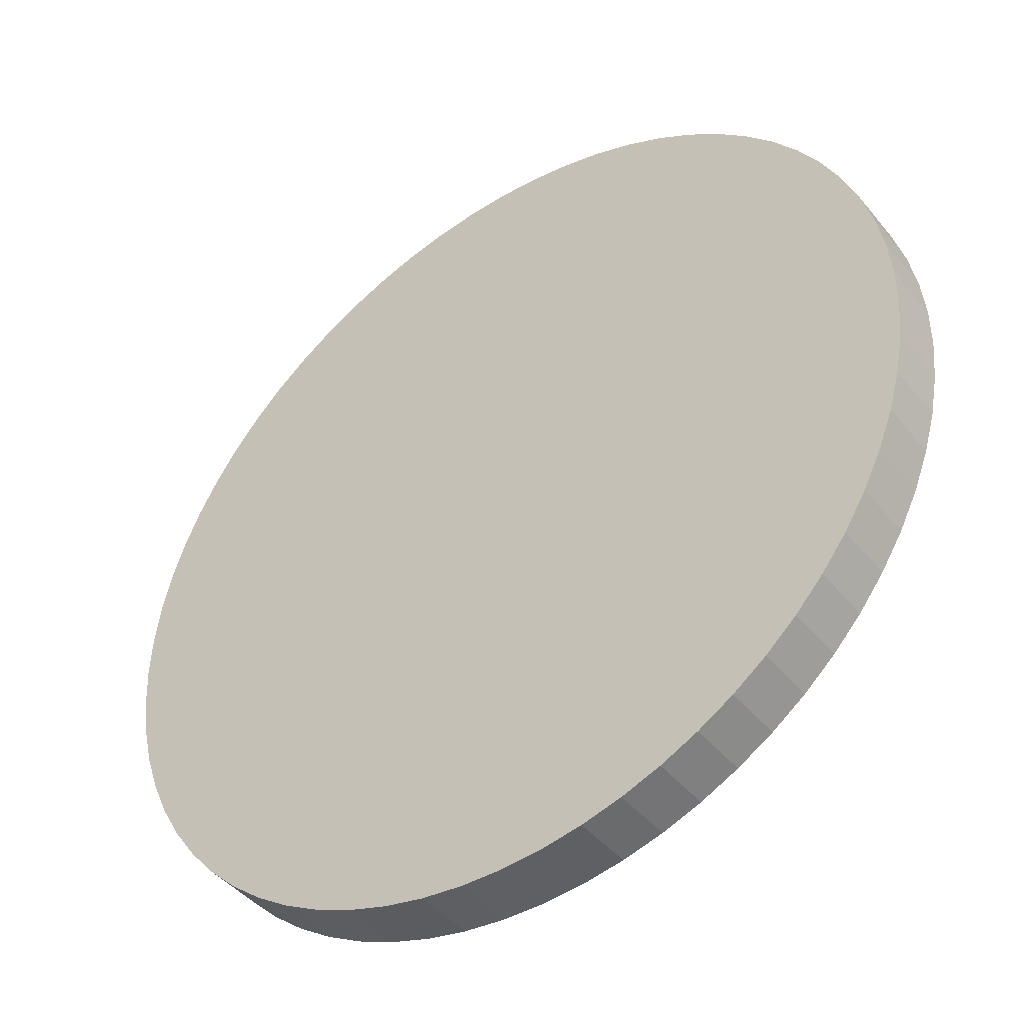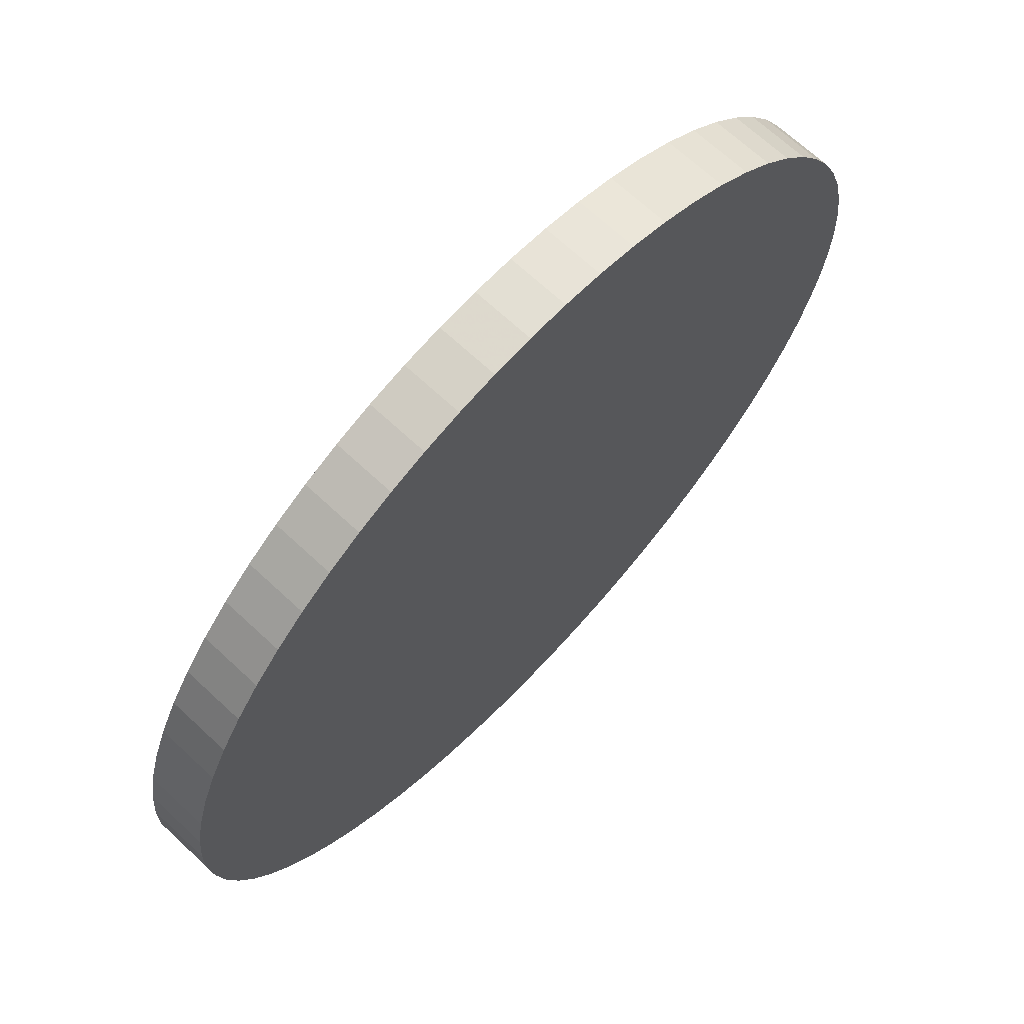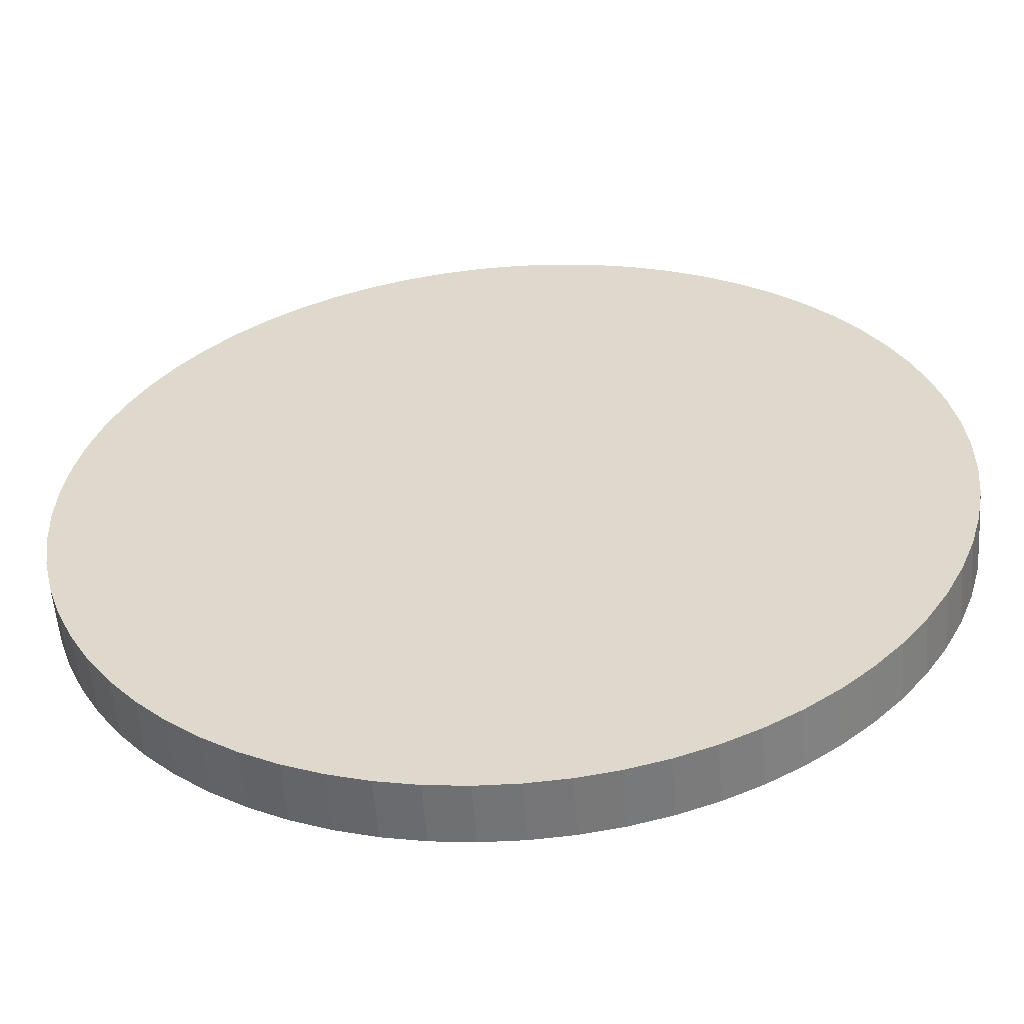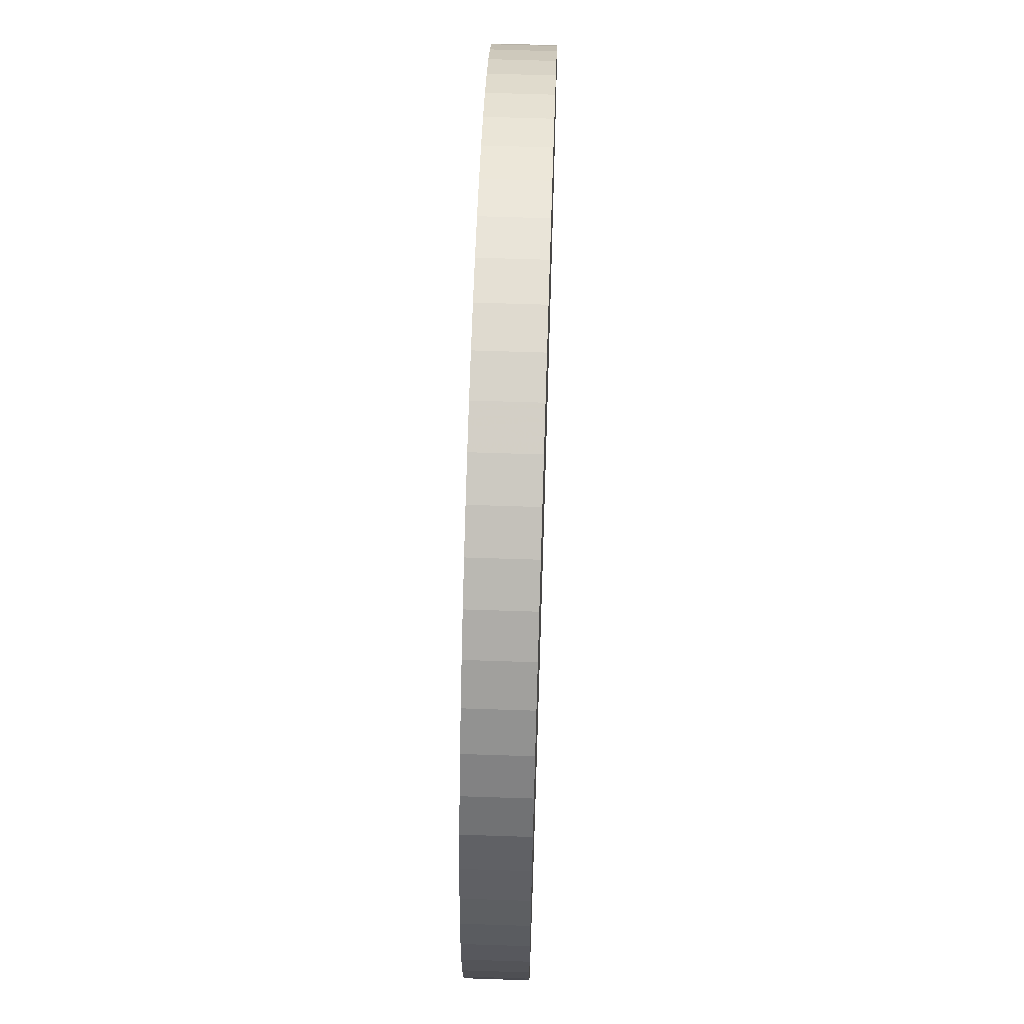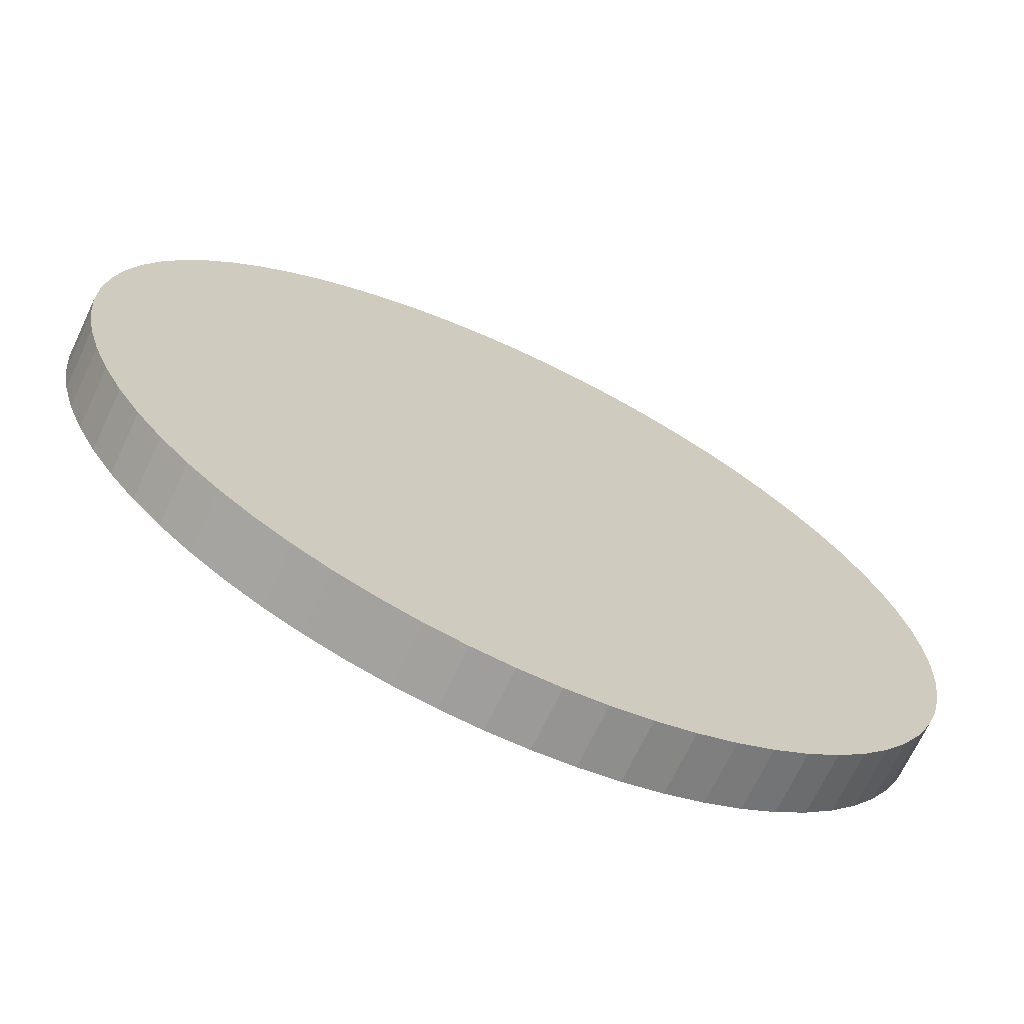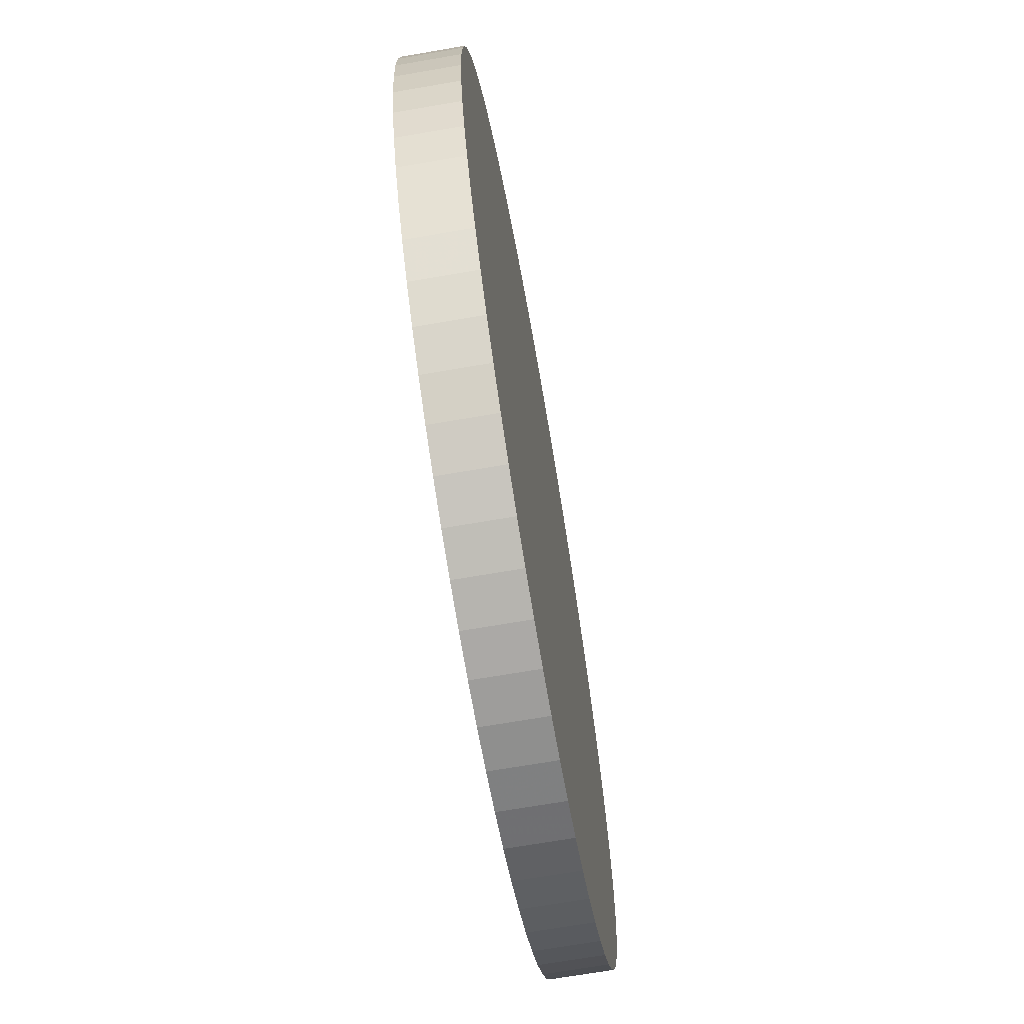
<metadata>
{"format":"obj","ext":"obj","renderer":"f3d","projection":"perspective","resolution":1024,"background":"white","views":[{"elev":-43.9,"azim":-143.7,"up":"+Z"},{"elev":68.2,"azim":-46.9,"up":"+Z"},{"elev":-56.3,"azim":-175.6,"up":"+Z"},{"elev":63.9,"azim":91.9,"up":"+Z"},{"elev":-69.7,"azim":-25.4,"up":"+Z"},{"elev":-69.1,"azim":99.8,"up":"+Z"}]}
</metadata>
<code>
o Object.1
v 0.5117 0.07 0
v 0.5094 0.07 0.04797
v 0.5027 0.07 0.09551
v 0.4915 0.07 0.1422
v 0.476 0.07 0.1877
v 0.4564 0.07 0.2315
v 0.4327 0.07 0.2732
v 0.4052 0.07 0.3126
v 0.3741 0.07 0.3492
v 0.3398 0.07 0.3828
v 0.3025 0.07 0.413
v 0.2625 0.07 0.4395
v 0.2201 0.07 0.4622
v 0.1759 0.07 0.4809
v 0.1301 0.07 0.4953
v 0.08312 0.07 0.5053
v 0.03543 0.07 0.511
v -0.01257 0.07 0.5121
v -0.06047 0.07 0.5087
v -0.1078 0.07 0.5009
v -0.1543 0.07 0.4886
v -0.1994 0.07 0.4721
v -0.2427 0.07 0.4514
v -0.2839 0.07 0.4267
v -0.3226 0.07 0.3983
v -0.3585 0.07 0.3664
v -0.3912 0.07 0.3313
v -0.4205 0.07 0.2933
v -0.4462 0.07 0.2526
v -0.4679 0.07 0.2098
v -0.4854 0.07 0.1651
v -0.4988 0.07 0.119
v -0.5077 0.07 0.07182
v -0.5122 0.07 0.02401
v -0.5122 0.07 -0.02401
v -0.5077 0.07 -0.07182
v -0.4988 0.07 -0.119
v -0.4854 0.07 -0.1651
v -0.4679 0.07 -0.2098
v -0.4462 0.07 -0.2526
v -0.4205 0.07 -0.2933
v -0.3912 0.07 -0.3313
v -0.3585 0.07 -0.3664
v -0.3226 0.07 -0.3983
v -0.2839 0.07 -0.4267
v -0.2427 0.07 -0.4514
v -0.1994 0.07 -0.4721
v -0.1543 0.07 -0.4886
v -0.1078 0.07 -0.5009
v -0.06047 0.07 -0.5087
v -0.01257 0.07 -0.5121
v 0.03543 0.07 -0.511
v 0.08312 0.07 -0.5053
v 0.1301 0.07 -0.4953
v 0.1759 0.07 -0.4809
v 0.2201 0.07 -0.4622
v 0.2625 0.07 -0.4395
v 0.3025 0.07 -0.413
v 0.3398 0.07 -0.3828
v 0.3741 0.07 -0.3492
v 0.4052 0.07 -0.3126
v 0.4327 0.07 -0.2732
v 0.4564 0.07 -0.2315
v 0.476 0.07 -0.1877
v 0.4915 0.07 -0.1422
v 0.5027 0.07 -0.09551
v 0.5094 0.07 -0.04797
v 0.5117 -0 0
v 0.5094 -0 -0.04797
v 0.5027 -0 -0.09551
v 0.4915 -0 -0.1422
v 0.476 -0 -0.1877
v 0.4564 -0 -0.2315
v 0.4327 -0 -0.2732
v 0.4052 -0 -0.3126
v 0.3741 -0 -0.3492
v 0.3398 -0 -0.3828
v 0.3025 -0 -0.413
v 0.2625 -0 -0.4395
v 0.2201 -0 -0.4622
v 0.1759 -0 -0.4809
v 0.1301 -0 -0.4953
v 0.08312 -0 -0.5053
v 0.03543 -0 -0.511
v -0.01257 0 -0.5121
v -0.06047 0 -0.5087
v -0.1078 0 -0.5009
v -0.1543 0 -0.4886
v -0.1994 0 -0.4721
v -0.2427 0 -0.4514
v -0.2839 0 -0.4267
v -0.3226 0 -0.3983
v -0.3585 0 -0.3664
v -0.3912 0 -0.3313
v -0.4205 0 -0.2933
v -0.4462 0 -0.2526
v -0.4679 0 -0.2098
v -0.4854 0 -0.1651
v -0.4988 0 -0.119
v -0.5077 0 -0.07182
v -0.5122 0 -0.02401
v -0.5122 0 0.02401
v -0.5077 0 0.07182
v -0.4988 0 0.119
v -0.4854 0 0.1651
v -0.4679 0 0.2098
v -0.4462 0 0.2526
v -0.4205 0 0.2933
v -0.3912 0 0.3313
v -0.3585 0 0.3664
v -0.3226 0 0.3983
v -0.2839 0 0.4267
v -0.2427 0 0.4514
v -0.1994 0 0.4721
v -0.1543 0 0.4886
v -0.1078 0 0.5009
v -0.06047 0 0.5087
v -0.01257 0 0.5121
v 0.03543 -0 0.511
v 0.08312 -0 0.5053
v 0.1301 -0 0.4953
v 0.1759 -0 0.4809
v 0.2201 -0 0.4622
v 0.2625 -0 0.4395
v 0.3025 -0 0.413
v 0.3398 -0 0.3828
v 0.3741 -0 0.3492
v 0.4052 -0 0.3126
v 0.4327 -0 0.2732
v 0.4564 -0 0.2315
v 0.476 -0 0.1877
v 0.4915 -0 0.1422
v 0.5027 -0 0.09551
v 0.5094 -0 0.04797
f 2 134 1
f 1 134 68
f 1 68 67
f 67 68 69
f 67 69 66
f 66 69 70
f 66 70 65
f 65 70 71
f 65 71 64
f 64 71 72
f 64 72 63
f 63 72 73
f 63 73 62
f 62 73 74
f 62 74 61
f 61 74 75
f 61 75 60
f 60 75 76
f 60 76 59
f 59 76 77
f 59 77 58
f 58 77 78
f 58 78 57
f 57 78 79
f 57 79 56
f 56 79 80
f 56 80 55
f 55 80 81
f 55 81 54
f 54 81 82
f 54 82 53
f 53 82 83
f 53 83 52
f 52 83 84
f 52 84 51
f 51 84 85
f 51 85 50
f 50 85 86
f 50 86 49
f 49 86 87
f 49 87 48
f 48 87 88
f 48 88 47
f 47 88 89
f 47 89 46
f 46 89 90
f 46 90 45
f 45 90 91
f 45 91 44
f 44 91 92
f 44 92 43
f 43 92 93
f 43 93 42
f 42 93 94
f 42 94 41
f 41 94 95
f 41 95 40
f 40 95 96
f 40 96 39
f 39 96 97
f 39 97 38
f 38 97 98
f 38 98 37
f 37 98 99
f 37 99 36
f 36 99 100
f 36 100 35
f 35 100 101
f 35 101 34
f 34 101 102
f 34 102 33
f 33 102 103
f 33 103 32
f 32 103 104
f 32 104 31
f 31 104 105
f 31 105 30
f 30 105 106
f 30 106 29
f 29 106 107
f 29 107 28
f 28 107 108
f 28 108 27
f 27 108 109
f 27 109 26
f 26 109 110
f 26 110 25
f 25 110 111
f 25 111 24
f 24 111 112
f 24 112 23
f 23 112 113
f 23 113 22
f 22 113 114
f 22 114 21
f 21 114 115
f 21 115 20
f 20 115 116
f 20 116 19
f 19 116 117
f 19 117 18
f 18 117 118
f 18 118 17
f 17 118 119
f 17 119 16
f 16 119 120
f 16 120 15
f 15 120 121
f 15 121 14
f 14 121 122
f 14 122 13
f 13 122 123
f 13 123 12
f 12 123 124
f 12 124 11
f 11 124 125
f 11 125 10
f 10 125 126
f 10 126 9
f 9 126 127
f 9 127 8
f 8 127 128
f 8 128 7
f 7 128 129
f 7 129 6
f 6 129 130
f 6 130 5
f 5 130 131
f 5 131 4
f 4 131 132
f 4 132 3
f 3 132 133
f 3 133 2
f 2 133 134
f 67 35 1
f 1 35 34
f 1 34 33
f 35 67 36
f 36 67 66
f 36 66 37
f 37 66 65
f 37 65 38
f 38 65 64
f 38 64 39
f 39 64 63
f 39 63 40
f 40 63 62
f 40 62 41
f 41 62 61
f 41 61 42
f 42 61 60
f 42 60 43
f 43 60 59
f 43 59 44
f 44 59 58
f 44 58 45
f 45 58 57
f 45 57 46
f 46 57 56
f 46 56 47
f 47 56 55
f 47 55 48
f 48 55 54
f 48 54 49
f 49 54 53
f 49 53 50
f 50 53 52
f 50 52 51
f 33 32 1
f 1 32 31
f 1 31 30
f 30 29 1
f 1 29 28
f 1 28 27
f 27 26 1
f 1 26 25
f 1 25 24
f 24 23 1
f 1 23 22
f 1 22 21
f 21 20 1
f 1 20 19
f 1 19 18
f 18 17 1
f 1 17 16
f 1 16 15
f 15 14 1
f 1 14 13
f 1 13 12
f 12 11 1
f 1 11 10
f 1 10 9
f 9 8 1
f 1 8 7
f 1 7 6
f 6 5 1
f 1 5 4
f 1 4 3
f 3 2 1
f 134 133 68
f 68 133 132
f 68 132 131
f 131 130 68
f 68 130 129
f 68 129 128
f 128 127 68
f 68 127 126
f 68 126 125
f 125 124 68
f 68 124 123
f 68 123 122
f 122 121 68
f 68 121 120
f 68 120 119
f 119 118 68
f 68 118 117
f 68 117 116
f 116 115 68
f 68 115 114
f 68 114 113
f 113 112 68
f 68 112 111
f 68 111 110
f 110 109 68
f 68 109 108
f 68 108 107
f 107 106 68
f 68 106 105
f 68 105 104
f 104 103 68
f 68 103 102
f 68 102 101
f 68 101 69
f 69 101 100
f 69 100 70
f 70 100 99
f 70 99 71
f 71 99 98
f 71 98 72
f 72 98 97
f 72 97 73
f 73 97 96
f 73 96 74
f 74 96 95
f 74 95 75
f 75 95 94
f 75 94 76
f 76 94 93
f 76 93 77
f 77 93 92
f 77 92 78
f 78 92 91
f 78 91 79
f 79 91 90
f 79 90 80
f 80 90 89
f 80 89 81
f 81 89 88
f 81 88 82
f 82 88 87
f 82 87 83
f 83 87 86
f 83 86 84
f 84 86 85

</code>
